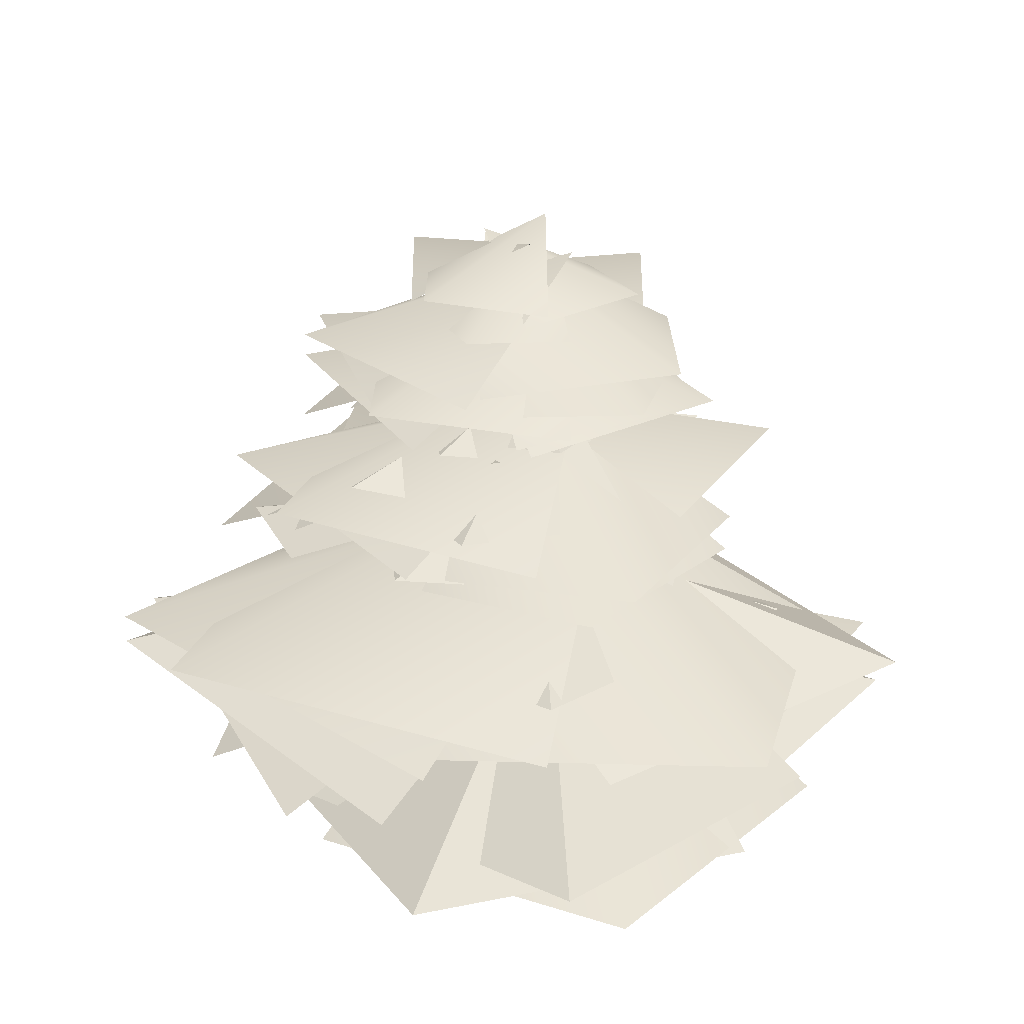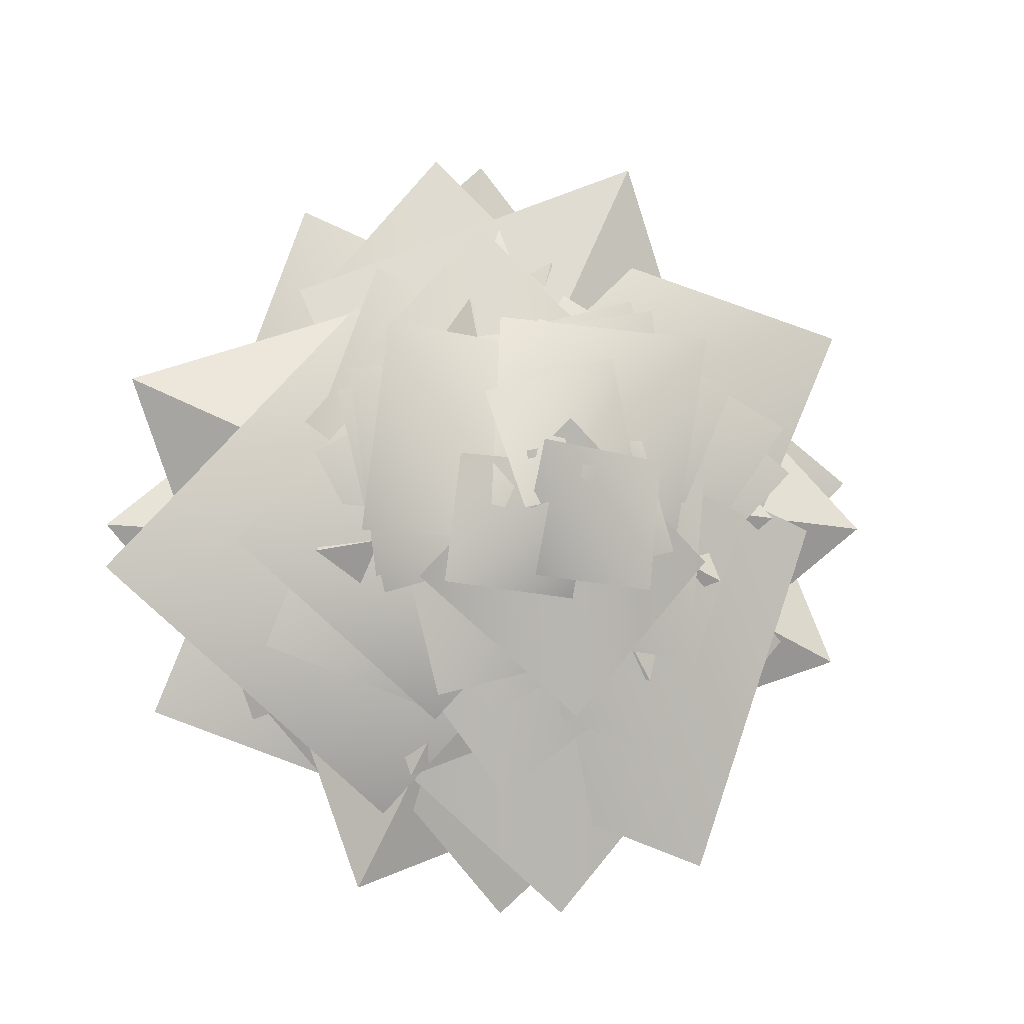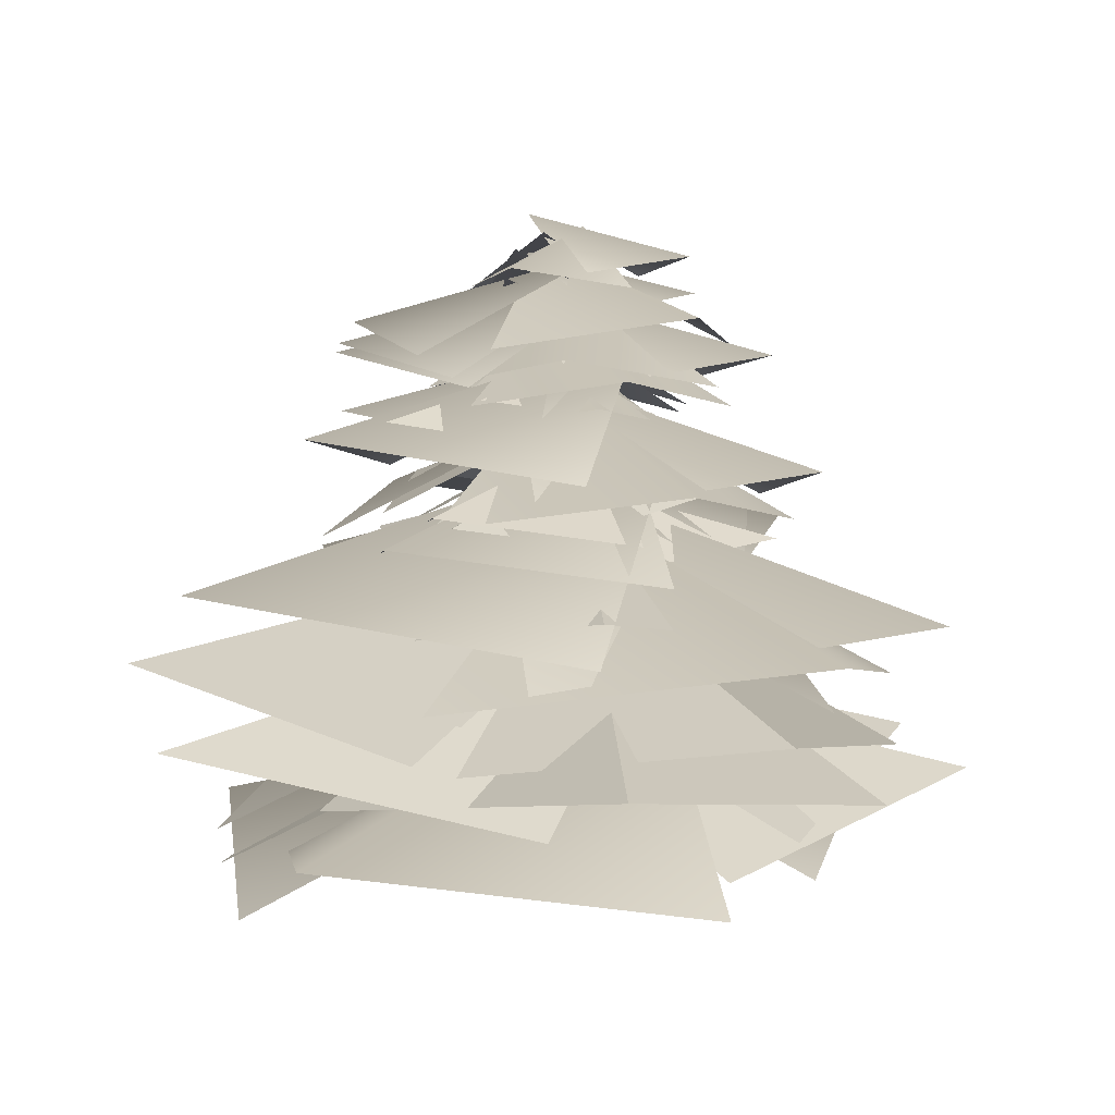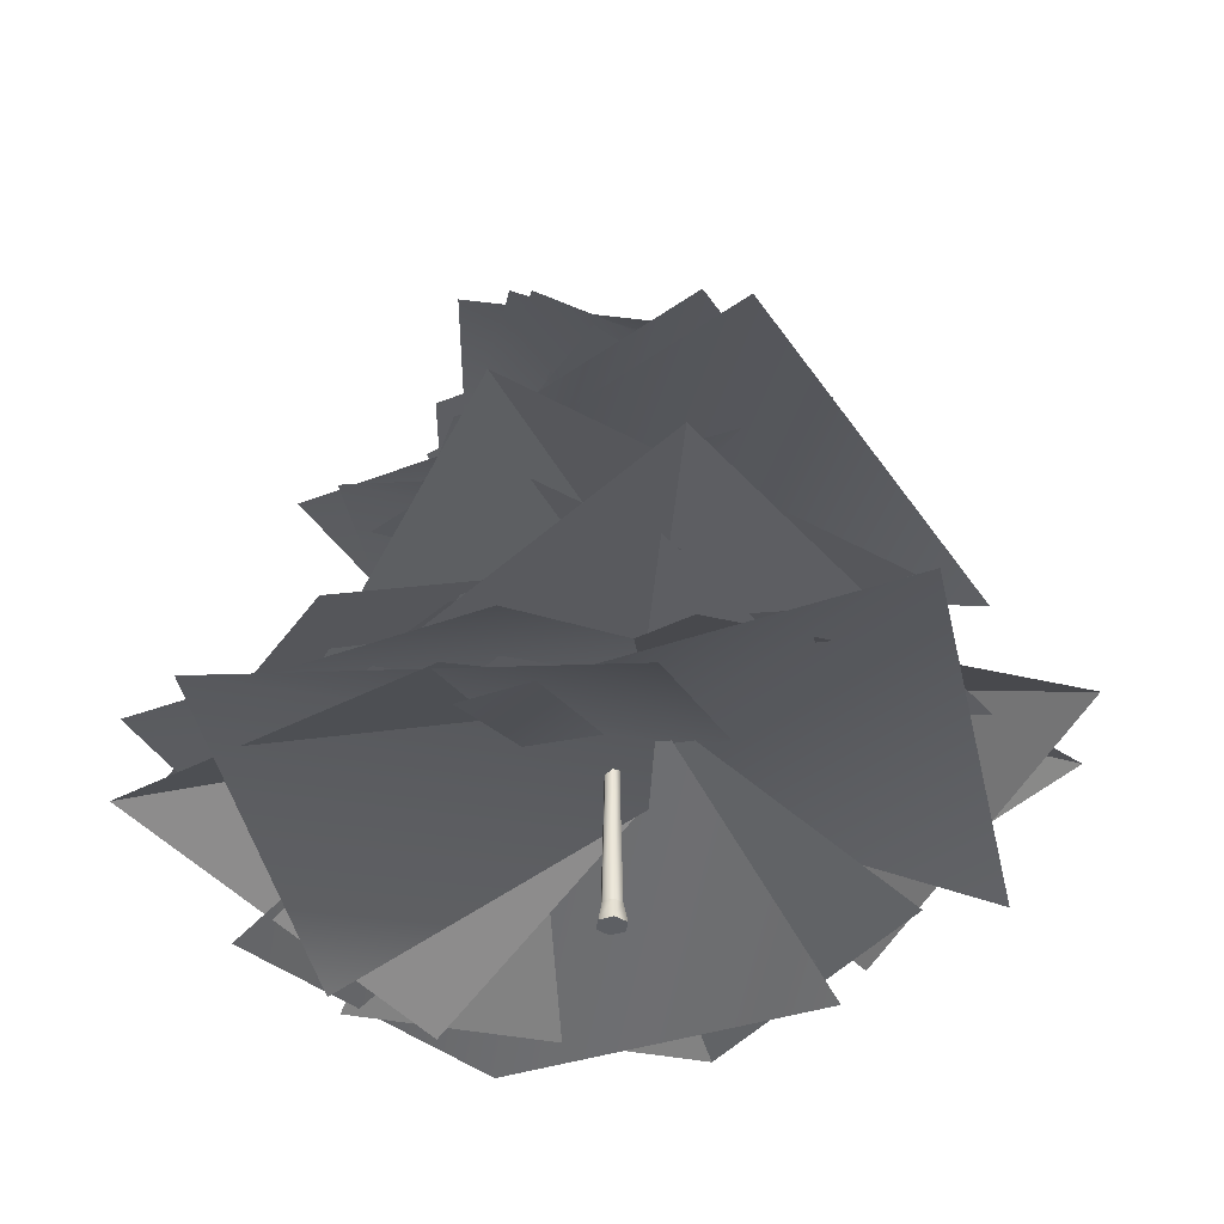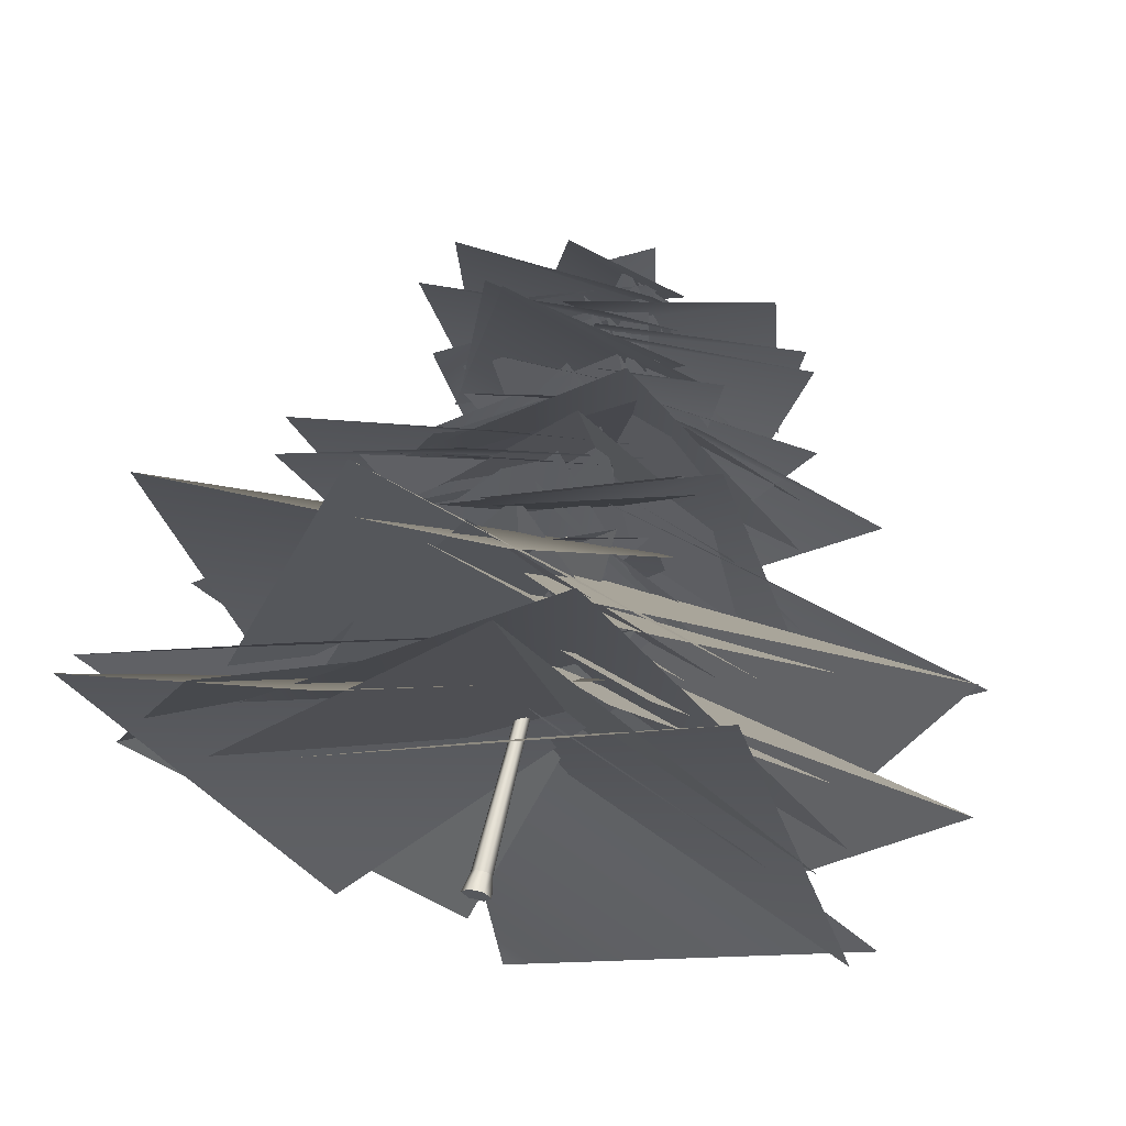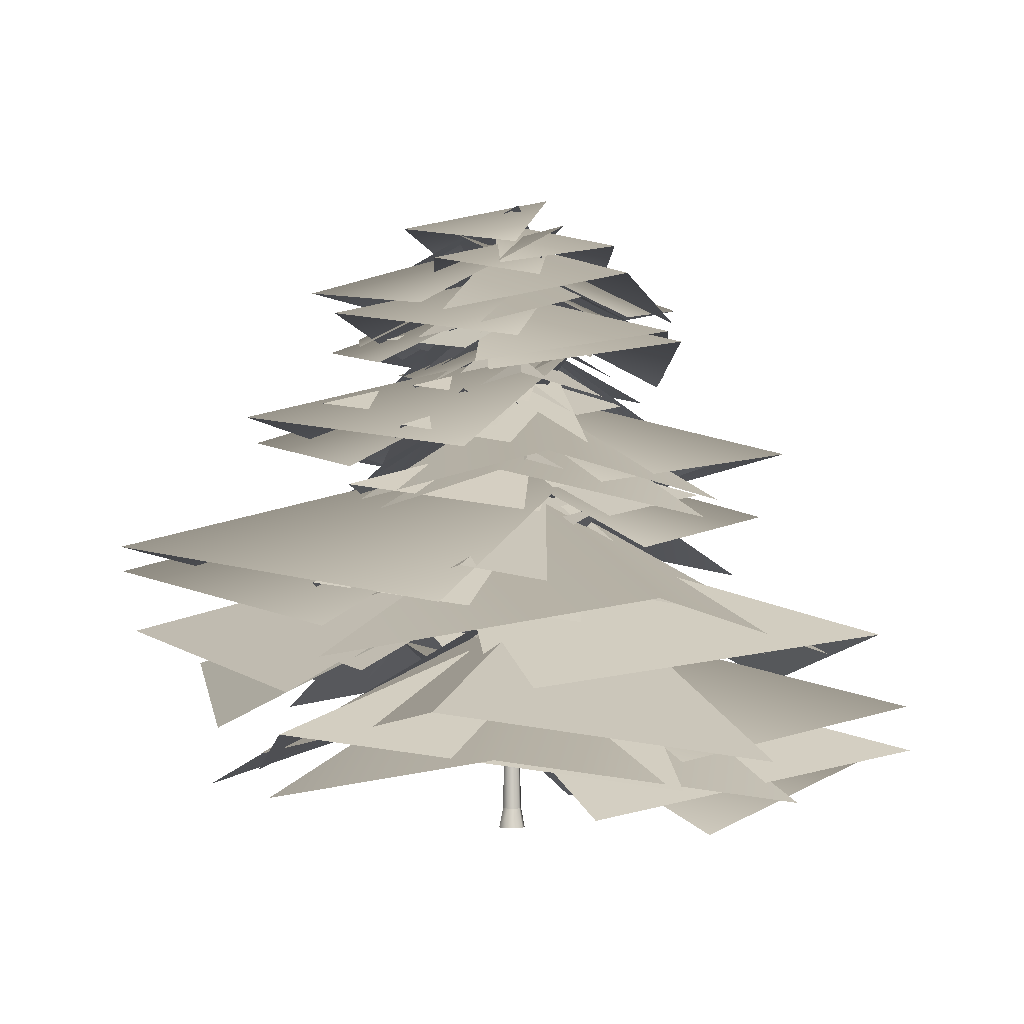
<metadata>
{"format":"obj","ext":"obj","renderer":"f3d","projection":"perspective","resolution":1024,"background":"white","views":[{"elev":29.3,"azim":-97.1,"up":"+Y"},{"elev":-5.3,"azim":172.7,"up":"+Z"},{"elev":5.6,"azim":151.5,"up":"+Y"},{"elev":-39.8,"azim":82.8,"up":"+Y"},{"elev":64.9,"azim":13.3,"up":"+Z"},{"elev":-2.3,"azim":-79.6,"up":"+Y"}]}
</metadata>
<code>
g default
v -0.9872 53.5 -0
v -0.4936 53.5 0.8549
v 0.4936 53.5 0.8549
v 0.9872 53.5 -0
v 0.4936 53.5 -0.8549
v -0.4936 53.5 -0.8549
v -0 113 0
v -0.6729 23.5 -1.165
v -1.346 23.5 -0
v -0.6729 23.5 1.165
v 0.6729 23.5 1.165
v 1.346 23.5 0
v 0.6729 23.5 -1.165
v 1.81 3.497 0
v 0.9049 3.497 -1.567
v -0.9049 3.497 -1.567
v -1.81 3.497 -0
v -0.9049 3.497 1.567
v 0.9049 3.497 1.567
v 1.279 -0.1088 -2.215
v -1.279 -0.1088 -2.215
v -2.558 -0.1088 -0
v -1.279 -0.1088 2.215
v 1.279 -0.1088 2.215
v 2.558 -0.1088 0
g polySurface1 group1
f 1 2 7
f 2 3 7
f 3 4 7
f 4 5 7
f 5 6 7
f 6 1 7
f 8 9 1 6
f 9 10 2 1
f 10 11 3 2
f 11 12 4 3
f 12 13 5 4
f 13 8 6 5
f 14 15 13 12
f 15 16 8 13
f 16 17 9 8
f 17 18 10 9
f 18 19 11 10
f 19 14 12 11
f 20 21 16 15
f 21 22 17 16
f 22 23 18 17
f 23 24 19 18
f 24 25 14 19
f 25 20 15 14
f 21 20 25 22
f 22 25 24 23
g default
v 5.032 75.89 9.666
v 5.581 58.52 -24.35
v -28.99 58.53 10.36
v -29.42 63.71 -24.64
v -6.084 103.7 9.041
v 24.06 86.33 -6.742
v 7.573 91.53 -37.62
v -22.96 86.34 -20.5
v -9.666 70.14 5.032
v 24.35 52.77 5.581
v -10.36 52.78 -28.99
v 24.64 57.96 -29.42
v -9.041 97.95 -6.084
v 6.742 80.58 24.06
v 37.62 85.78 7.573
v 20.5 80.59 -22.96
v 3.119 90.02 5.992
v 3.46 79.25 -15.1
v -17.97 79.26 6.423
v -18.24 82.47 -15.27
v -3.771 94.1 5.605
v 14.91 83.33 -4.179
v 4.695 86.55 -23.32
v -14.23 83.34 -12.71
v -19.63 54.84 -7.95
v 22.45 21.09 43.04
v 29.8 21.11 -51.86
v 74.56 31.19 -0.6558
v -2.401 35.19 -21.04
v -27.07 1.436 40.3
v 36.22 11.54 65.17
v 59.8 1.461 1.376
v -7.95 60.59 19.63
v 43.04 26.84 -22.45
v -51.86 26.86 -29.8
v -0.6559 36.94 -74.56
v -21.04 40.94 2.401
v 40.3 7.186 27.07
v 65.17 17.29 -36.22
v 1.376 7.211 -59.8
v 19.63 48.26 7.95
v -22.45 14.5 -43.04
v -29.8 14.53 51.86
v -74.56 24.6 0.6559
v 2.401 76.07 21.04
v 27.07 42.32 -40.3
v -36.22 52.41 -65.17
v -59.8 42.34 -1.376
v 7.95 38.75 -19.63
v -43.04 4.998 22.45
v 51.86 5.023 29.8
v 0.6559 15.1 74.56
v 21.04 66.56 -2.401
v -40.3 32.81 -27.07
v -65.17 42.91 36.22
v -1.376 32.84 59.8
v -5.494 53.59 13.56
v 29.75 30.26 -15.51
v -35.84 30.28 -20.59
v -0.4533 37.24 -51.52
v -14.54 81.4 1.66
v 27.85 58.08 18.71
v 45.04 65.06 -25.03
v 0.9508 58.09 -41.32
v -13.56 47.84 -5.494
v 15.51 24.51 29.75
v 20.59 24.53 -35.84
v 51.52 31.49 -0.4533
v -1.66 75.65 -14.54
v -18.71 52.33 27.85
v 25.03 59.31 45.04
v 41.32 52.34 0.9508
v 13.56 64.99 5.494
v -15.51 41.66 -29.75
v -20.59 41.68 35.84
v -51.52 48.64 0.4533
v 1.66 92.8 14.54
v 18.71 69.47 -27.85
v -25.03 76.45 -45.04
v -41.32 69.49 -0.9508
v 4.091 80.53 -10.1
v -22.15 63.16 11.55
v 26.69 63.17 15.34
v 0.3376 68.36 38.37
v 10.83 108.3 -1.236
v -20.74 90.97 -13.93
v -33.54 96.17 18.64
v -0.7081 90.98 30.77
v 8.165 56.68 -12.14
v -32.3 33.36 9.066
v 30.84 33.37 27.52
v -10.15 40.34 50.52
v 14.57 84.5 1.365
v -23.41 61.17 -24.03
v -49.22 68.15 15.24
v -9.426 61.19 40.25
v -10.64 79.84 2.357
v 22.08 62.47 11.7
v -2.501 62.48 -30.68
v 31.42 67.67 -22.03
v -7.157 107.7 -8.218
v 0.2814 90.28 24.98
v 34.37 95.48 17.06
v 25.75 90.29 -16.87
v -2.357 74.09 -10.64
v -11.7 56.72 22.08
v 30.68 56.73 -2.501
v 22.03 61.92 31.42
v 8.218 101.9 -7.157
v -24.98 84.53 0.2814
v -17.06 89.73 34.37
v 16.87 84.54 25.75
v 2.357 91.24 10.64
v 11.7 73.87 -22.08
v -30.68 73.88 2.501
v -22.03 79.06 -31.42
v -8.218 107.3 7.157
v 24.98 89.89 -0.2814
v 17.06 95.09 -34.37
v -16.87 89.9 -25.75
v -1.461 88.22 -6.595
v -7.251 77.46 13.69
v 19.02 77.46 -1.55
v 13.66 80.68 19.47
v 5.094 116 -4.437
v -15.49 105.3 0.1744
v -10.57 108.5 21.31
v 10.45 105.3 15.96
v 6.595 95.87 -1.461
v -13.69 85.1 -7.251
v 1.55 85.11 19.02
v -19.47 88.32 13.66
v 4.437 113.2 5.094
v -0.1744 102.4 -15.49
v -21.31 105.6 -10.57
v -15.96 102.4 10.45
v -10.82 81.38 1.258
v 20.77 64.01 13.89
v 0.6463 64.02 -30.78
v 33.5 69.21 -18.71
v -6.28 109.2 -8.906
v -2.272 91.82 24.88
v 32.45 97.02 20.48
v 27.34 91.83 -14.15
v -1.258 75.63 -10.82
v -13.89 58.26 20.77
v 30.78 58.27 0.6463
v 18.71 63.46 33.5
v 8.906 103.4 -6.28
v -24.88 86.07 -2.272
v -20.48 91.27 32.45
v 14.15 86.09 27.34
v -6.71 95.51 0.7796
v 12.87 84.75 8.611
v 0.4007 84.75 -19.08
v 20.77 87.97 -11.6
v -3.893 99.59 -5.521
v -1.408 88.83 15.42
v 20.12 92.05 12.69
v 16.95 88.83 -8.77
v 14.42 60.34 -15.51
v -48.22 26.58 5.638
v 37.84 26.61 46.32
v -25.95 36.68 69.9
v 20.51 40.68 5.252
v -28.01 6.93 -39.65
v -73.8 17.03 10.63
v -22.59 6.955 55.38
v -15.51 66.09 -14.42
v 5.638 32.33 48.22
v 46.32 32.36 -37.84
v 69.9 42.43 25.95
v 5.252 46.43 -20.51
v -39.65 12.68 28.01
v 10.63 22.78 73.8
v 55.38 12.7 22.59
v -14.42 53.75 15.51
v 48.22 20 -5.638
v -37.84 20.02 -46.32
v 25.95 30.1 -69.9
v -20.51 81.56 -5.252
v 28.01 47.81 39.65
v 73.8 57.91 -10.63
v 22.59 47.83 -55.38
v 15.51 44.25 14.42
v -5.638 10.49 -48.22
v -46.32 10.52 37.84
v -69.9 20.59 -25.95
v -5.252 72.06 20.51
v 39.65 38.3 -28.01
v -10.63 48.4 -73.8
v -55.38 38.33 -22.59
v -10.72 59.08 -9.966
v 3.896 35.76 33.32
v 32.01 35.77 -26.15
v 48.31 42.74 17.93
v 3.629 86.9 -14.18
v -27.4 63.57 19.35
v 7.344 70.55 51
v 38.27 63.59 15.61
v 9.966 53.33 -10.72
v -33.32 30.01 3.896
v 26.15 30.03 32.01
v -17.93 36.99 48.31
v 14.18 81.15 3.629
v -19.35 57.82 -27.4
v -51 64.8 7.344
v -15.61 57.84 38.27
v -9.966 70.48 10.72
v 33.32 47.15 -3.896
v -26.15 47.17 -32.01
v 17.93 54.13 -48.31
v -14.18 98.29 -3.629
v 19.35 74.97 27.4
v 51 81.95 -7.344
v 15.61 74.98 -38.27
v 7.98 86.02 7.421
v -2.902 68.65 -24.81
v -23.84 68.67 19.47
v -35.97 73.85 -13.36
v -2.703 113.8 10.56
v 20.41 96.47 -14.41
v -5.469 101.7 -37.98
v -28.5 96.48 -11.63
v 8.438 62.18 11.96
v 3.037 38.85 -33.41
v -36.7 38.87 19.01
v -43.59 45.83 -27.48
v -6.466 89.99 13.13
v 30.8 66.66 -13.31
v 3.297 73.64 -51.42
v -34.25 66.68 -23.15
v 1.589 85.33 -10.78
v -18.8 67.96 16.46
v 29.56 67.98 8.595
v 9.395 73.16 37.2
v 10.23 113.1 -3.759
v -23.44 95.77 -8.638
v -28.18 101 26.04
v 6.584 95.79 30.07
v 10.78 79.58 1.589
v -16.46 62.21 -18.8
v -8.595 62.23 29.56
v -37.2 67.41 9.395
v 3.759 107.4 10.23
v 8.638 90.03 -23.44
v -26.04 95.22 -28.18
v -30.07 90.04 6.584
v -10.78 96.73 -1.589
v 16.46 79.36 18.8
v 8.595 79.37 -29.56
v 37.2 84.56 -9.395
v -3.759 112.8 -10.23
v -8.638 95.38 23.44
v 26.04 100.6 28.18
v 30.07 95.4 -6.584
v 6.683 91.62 0.9849
v -10.2 80.85 -11.65
v -5.328 80.86 18.32
v -23.06 84.07 5.824
v 2.33 119.4 6.341
v 5.355 108.7 -14.53
v -16.14 111.9 -17.47
v -18.64 108.7 4.081
v -0.9849 100 6.683
v 11.65 89.25 -10.2
v -18.32 89.26 -5.328
v -5.824 92.47 -23.06
v -6.341 117.4 2.33
v 14.53 106.6 5.355
v 17.47 109.8 -16.14
v -4.081 106.6 -18.64
g group1 polySurface2
f 30 31 32
f 30 32 33
f 26 29 27
f 26 28 29
f 38 39 40
f 38 40 41
f 34 37 35
f 34 36 37
f 46 47 48
f 46 48 49
f 42 45 43
f 42 44 45
f 54 55 56
f 54 56 57
f 50 53 51
f 50 52 53
f 62 63 64
f 62 64 65
f 58 61 59
f 58 60 61
f 70 71 72
f 70 72 73
f 66 69 67
f 66 68 69
f 78 79 80
f 78 80 81
f 74 77 75
f 74 76 77
f 86 87 88
f 86 88 89
f 82 85 83
f 82 84 85
f 94 95 96
f 94 96 97
f 90 93 91
f 90 92 93
f 102 103 104
f 102 104 105
f 98 101 99
f 98 100 101
f 110 111 112
f 110 112 113
f 106 109 107
f 106 108 109
f 118 119 120
f 118 120 121
f 114 117 115
f 114 116 117
f 126 127 128
f 126 128 129
f 122 125 123
f 122 124 125
f 134 135 136
f 134 136 137
f 130 133 131
f 130 132 133
f 142 143 144
f 142 144 145
f 138 141 139
f 138 140 141
f 150 151 152
f 150 152 153
f 146 149 147
f 146 148 149
f 158 159 160
f 158 160 161
f 154 157 155
f 154 156 157
f 166 167 168
f 166 168 169
f 162 165 163
f 162 164 165
f 174 175 176
f 174 176 177
f 170 173 171
f 170 172 173
f 182 183 184
f 182 184 185
f 178 181 179
f 178 180 181
f 190 191 192
f 190 192 193
f 186 189 187
f 186 188 189
f 198 199 200
f 198 200 201
f 194 197 195
f 194 196 197
f 206 207 208
f 206 208 209
f 202 205 203
f 202 204 205
f 214 215 216
f 214 216 217
f 210 213 211
f 210 212 213
f 222 223 224
f 222 224 225
f 218 221 219
f 218 220 221
f 230 231 232
f 230 232 233
f 226 229 227
f 226 228 229
f 238 239 240
f 238 240 241
f 234 237 235
f 234 236 237
f 246 247 248
f 246 248 249
f 242 245 243
f 242 244 245
f 254 255 256
f 254 256 257
f 250 253 251
f 250 252 253
f 262 263 264
f 262 264 265
f 258 261 259
f 258 260 261
f 270 271 272
f 270 272 273
f 266 269 267
f 266 268 269
f 278 279 280
f 278 280 281
f 274 277 275
f 274 276 277
f 286 287 288
f 286 288 289
f 282 285 283
f 282 284 285
f 294 295 296
f 294 296 297
f 290 293 291
f 290 292 293

</code>
